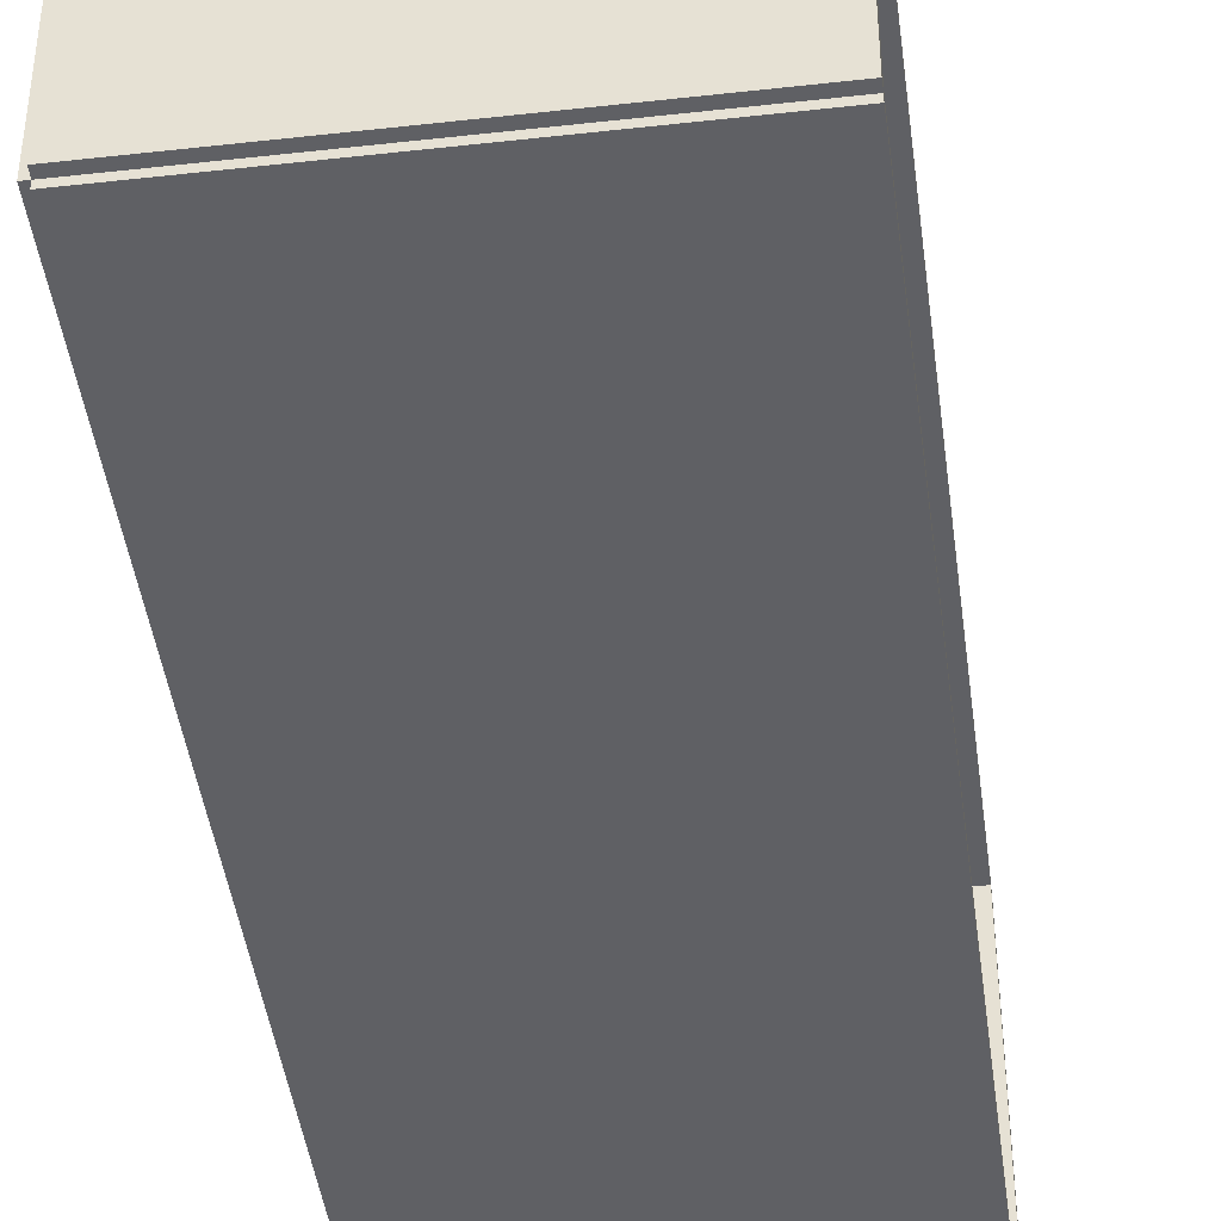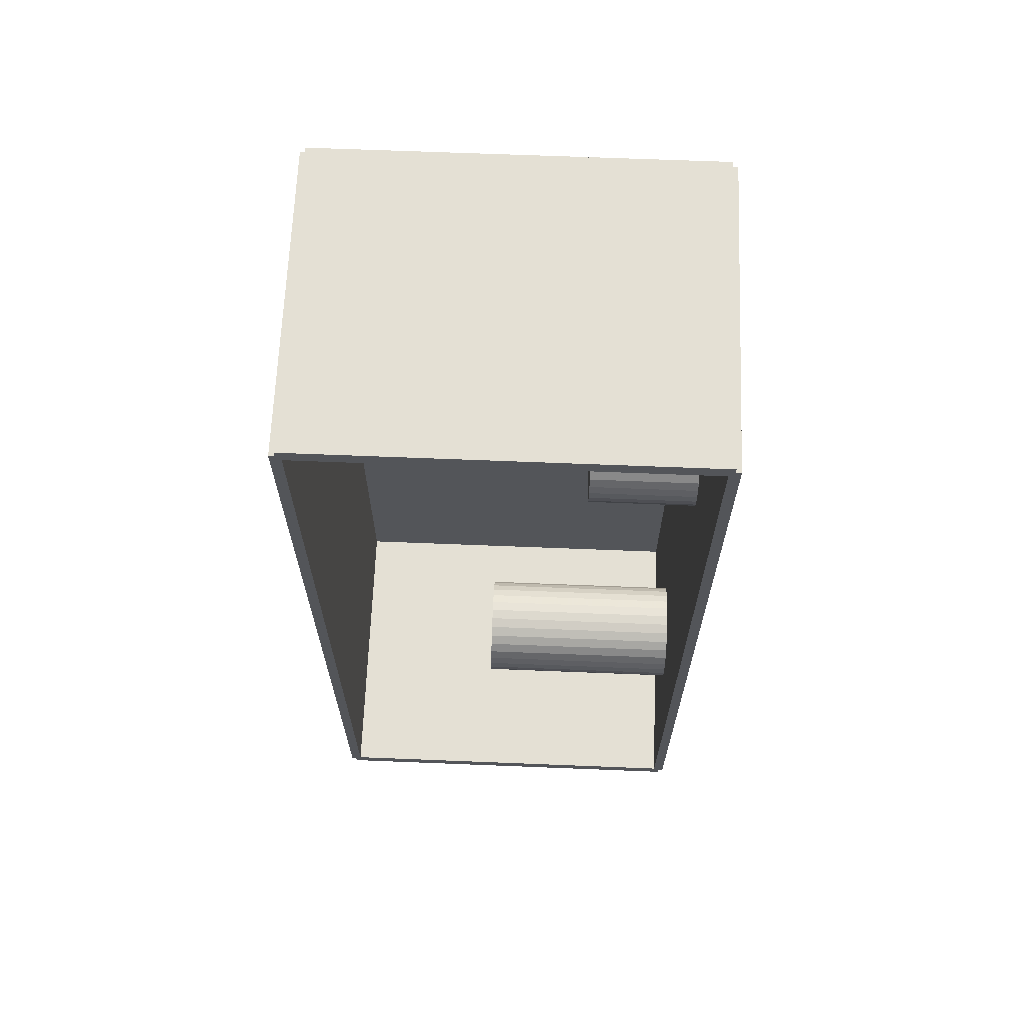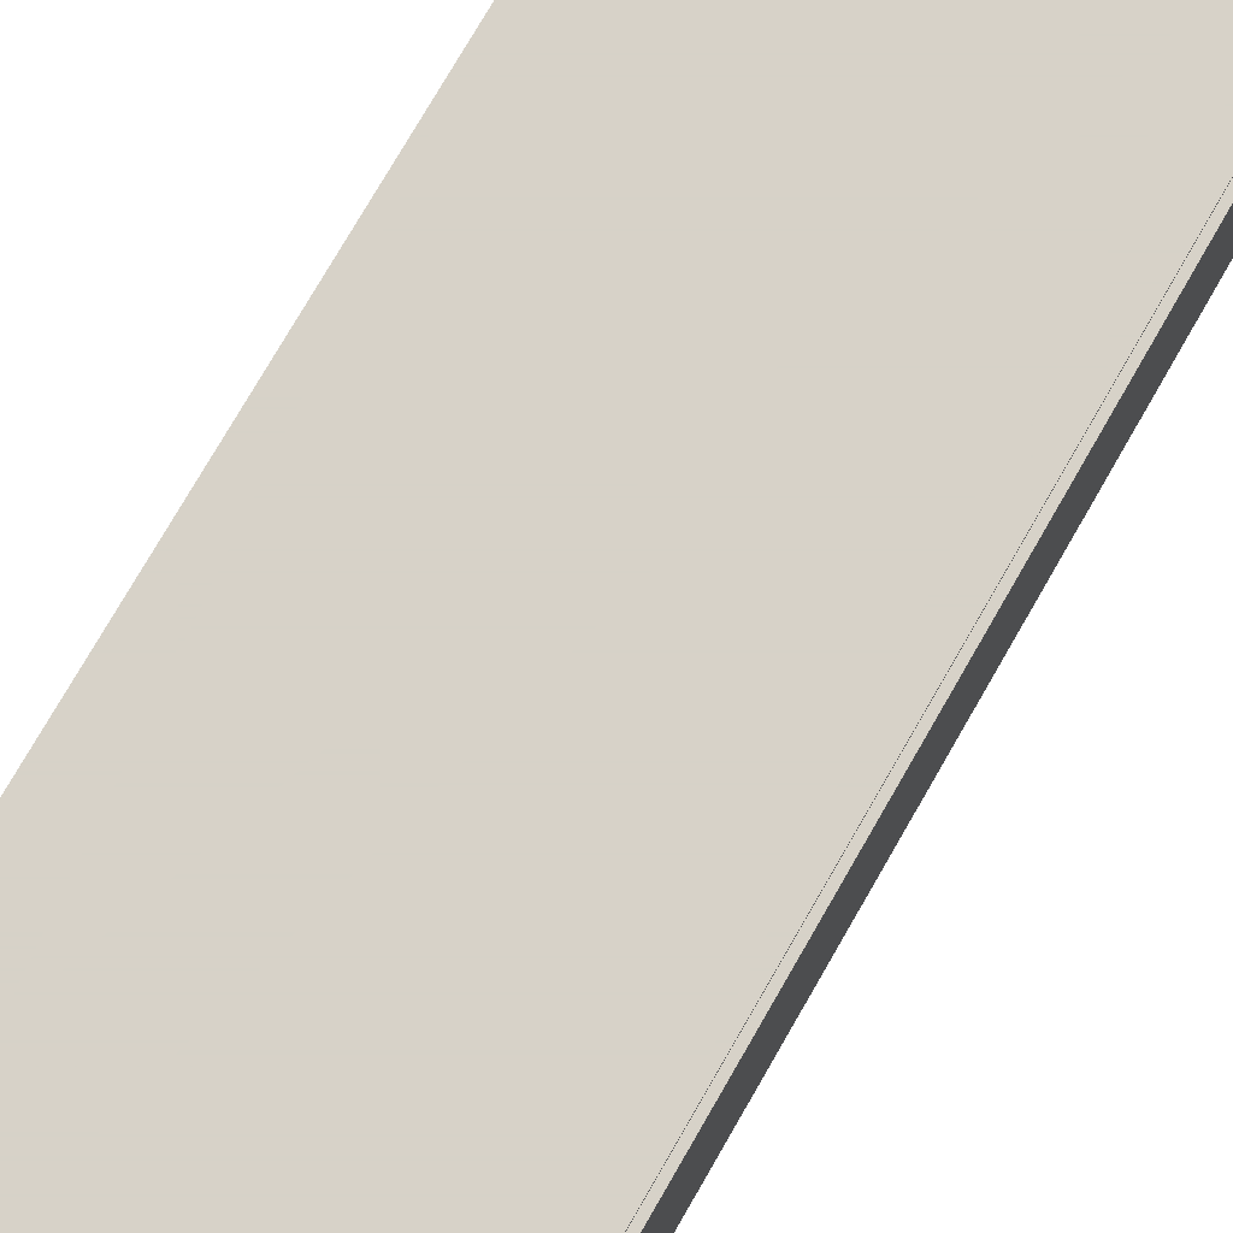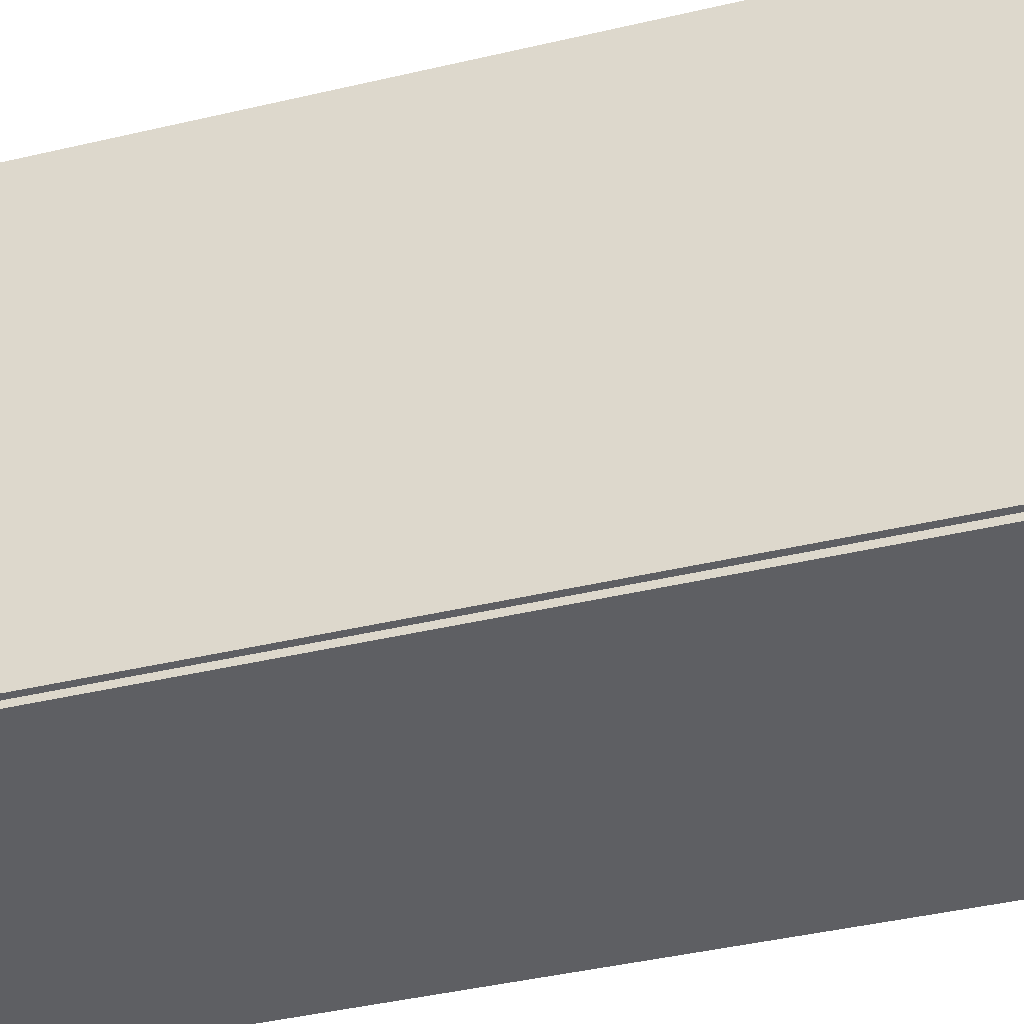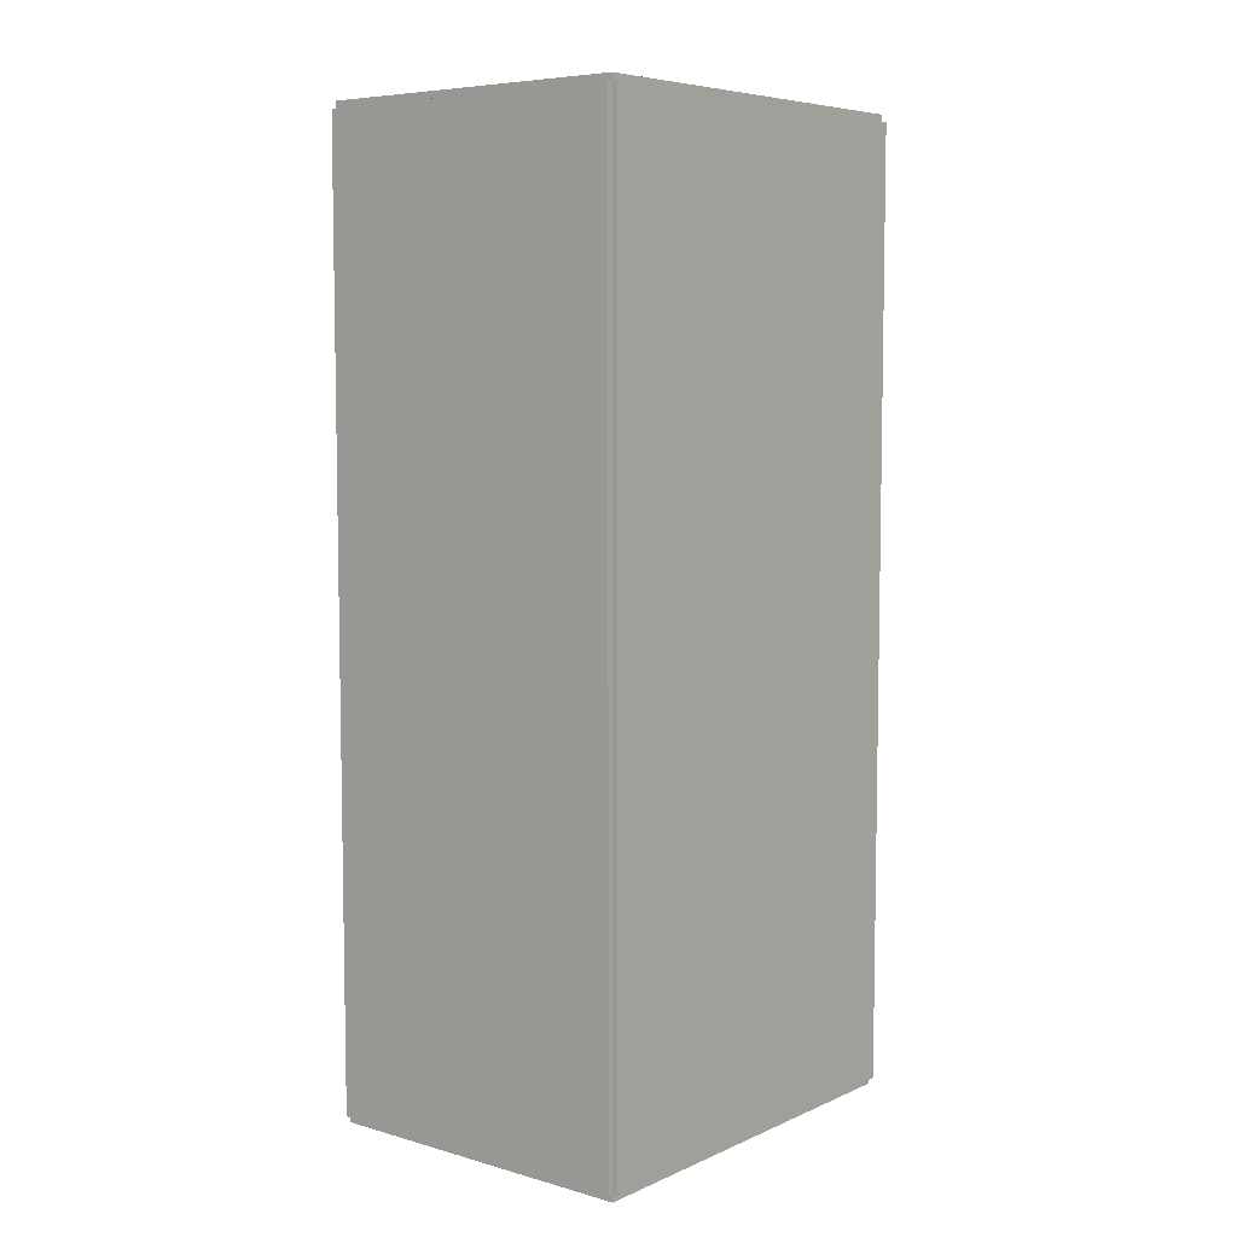
<metadata>
{"format":"obj","ext":"obj","renderer":"f3d","projection":"perspective","resolution":1024,"background":"white","views":[{"elev":-43.9,"azim":7.5,"up":"+Z"},{"elev":66.0,"azim":92.3,"up":"+Y"},{"elev":77.4,"azim":-149.9,"up":"+Z"},{"elev":-40.5,"azim":-73.7,"up":"+Z"},{"elev":6.7,"azim":-141.0,"up":"+Y"}]}
</metadata>
<code>
v -0.0742 -0.2167 -0.002582
v -0.0742 -0.2167 0.002582
v -0.0742 0.2167 -0.002582
v -0.0742 0.2167 0.002582
v 0.0742 -0.2167 -0.002582
v 0.0742 -0.2167 0.002582
v 0.0742 0.2167 -0.002582
v 0.0742 0.2167 0.002582
v -0.07162 -0.2167 0
v -0.07678 -0.2167 0
v -0.07162 0.2167 0
v -0.07678 0.2167 0
v -0.07162 -0.2167 0.1875
v -0.07678 -0.2167 0.1875
v -0.07162 0.2167 0.1875
v -0.07678 0.2167 0.1875
v -0.0742 0.2133 0.1875
v -0.0742 0.2201 0.1875
v -0.0742 0.2133 0
v -0.0742 0.2201 0
v 0.0742 0.2133 0.1875
v 0.0742 0.2201 0.1875
v 0.0742 0.2133 0
v 0.0742 0.2201 0
v -0.0742 -0.2133 0
v -0.0742 -0.2201 0
v -0.0742 -0.2133 0.1875
v -0.0742 -0.2201 0.1875
v 0.0742 -0.2133 0
v 0.0742 -0.2201 0
v 0.0742 -0.2133 0.1875
v 0.0742 -0.2201 0.1875
v -0.0742 -0.2167 0.1849
v -0.0742 -0.2167 0.1901
v -0.0742 0.2167 0.1849
v -0.0742 0.2167 0.1901
v 0.0742 -0.2167 0.1849
v 0.0742 -0.2167 0.1901
v 0.0742 0.2167 0.1849
v 0.0742 0.2167 0.1901
v -0.01198 0.1722 0.005164
v 0.01659 0.1722 0.005164
v 0.01659 0.1722 0.06286
v -0.01198 0.1722 0.06286
v 0.01604 0.1777 0.005164
v 0.01604 0.1777 0.06286
v 0.01442 0.1831 0.005164
v 0.01442 0.1831 0.06286
v 0.01178 0.188 0.005164
v 0.01178 0.188 0.06286
v 0.008225 0.1924 0.005164
v 0.008225 0.1924 0.06286
v 0.003895 0.1959 0.005164
v 0.003895 0.1959 0.06286
v -0.001044 0.1986 0.005164
v -0.001044 0.1986 0.06286
v -0.006404 0.2002 0.005164
v -0.006404 0.2002 0.06286
v -0.01198 0.2007 0.005164
v -0.01198 0.2007 0.06286
v -0.01755 0.2002 0.005164
v -0.01755 0.2002 0.06286
v -0.02291 0.1986 0.005164
v -0.02291 0.1986 0.06286
v -0.02785 0.1959 0.005164
v -0.02785 0.1959 0.06286
v -0.03218 0.1924 0.005164
v -0.03218 0.1924 0.06286
v -0.03573 0.188 0.005164
v -0.03573 0.188 0.06286
v -0.03838 0.1831 0.005164
v -0.03838 0.1831 0.06286
v -0.04 0.1777 0.005164
v -0.04 0.1777 0.06286
v -0.04055 0.1722 0.005164
v -0.04055 0.1722 0.06286
v -0.04 0.1666 0.005164
v -0.04 0.1666 0.06286
v -0.03838 0.1612 0.005164
v -0.03838 0.1612 0.06286
v -0.03573 0.1563 0.005164
v -0.03573 0.1563 0.06286
v -0.03218 0.152 0.005164
v -0.03218 0.152 0.06286
v -0.02785 0.1484 0.005164
v -0.02785 0.1484 0.06286
v -0.02291 0.1458 0.005164
v -0.02291 0.1458 0.06286
v -0.01755 0.1441 0.005164
v -0.01755 0.1441 0.06286
v -0.01198 0.1436 0.005164
v -0.01198 0.1436 0.06286
v -0.006404 0.1441 0.005164
v -0.006404 0.1441 0.06286
v -0.001044 0.1458 0.005164
v -0.001044 0.1458 0.06286
v 0.003895 0.1484 0.005164
v 0.003895 0.1484 0.06286
v 0.008225 0.152 0.005164
v 0.008225 0.152 0.06286
v 0.01178 0.1563 0.005164
v 0.01178 0.1563 0.06286
v 0.01442 0.1612 0.005164
v 0.01442 0.1612 0.06286
v 0.01604 0.1666 0.005164
v 0.01604 0.1666 0.06286
v 0.01234 0.1003 0.005164
v 0.03448 0.1003 0.005164
v 0.03448 0.1003 0.05603
v 0.01234 0.1003 0.05603
v 0.03405 0.1046 0.005164
v 0.03405 0.1046 0.05603
v 0.03279 0.1087 0.005164
v 0.03279 0.1087 0.05603
v 0.03074 0.1126 0.005164
v 0.03074 0.1126 0.05603
v 0.02799 0.1159 0.005164
v 0.02799 0.1159 0.05603
v 0.02464 0.1187 0.005164
v 0.02464 0.1187 0.05603
v 0.02081 0.1207 0.005164
v 0.02081 0.1207 0.05603
v 0.01665 0.122 0.005164
v 0.01665 0.122 0.05603
v 0.01234 0.1224 0.005164
v 0.01234 0.1224 0.05603
v 0.008016 0.122 0.005164
v 0.008016 0.122 0.05603
v 0.003862 0.1207 0.005164
v 0.003862 0.1207 0.05603
v 3.413e-05 0.1187 0.005164
v 3.413e-05 0.1187 0.05603
v -0.003321 0.1159 0.005164
v -0.003321 0.1159 0.05603
v -0.006075 0.1126 0.005164
v -0.006075 0.1126 0.05603
v -0.008121 0.1087 0.005164
v -0.008121 0.1087 0.05603
v -0.009381 0.1046 0.005164
v -0.009381 0.1046 0.05603
v -0.009806 0.1003 0.005164
v -0.009806 0.1003 0.05603
v -0.009381 0.09594 0.005164
v -0.009381 0.09594 0.05603
v -0.008121 0.09179 0.005164
v -0.008121 0.09179 0.05603
v -0.006075 0.08796 0.005164
v -0.006075 0.08796 0.05603
v -0.003321 0.08461 0.005164
v -0.003321 0.08461 0.05603
v 3.413e-05 0.08185 0.005164
v 3.413e-05 0.08185 0.05603
v 0.003862 0.07981 0.005164
v 0.003862 0.07981 0.05603
v 0.008016 0.07855 0.005164
v 0.008016 0.07855 0.05603
v 0.01234 0.07812 0.005164
v 0.01234 0.07812 0.05603
v 0.01665 0.07855 0.005164
v 0.01665 0.07855 0.05603
v 0.02081 0.07981 0.005164
v 0.02081 0.07981 0.05603
v 0.02464 0.08185 0.005164
v 0.02464 0.08185 0.05603
v 0.02799 0.08461 0.005164
v 0.02799 0.08461 0.05603
v 0.03074 0.08796 0.005164
v 0.03074 0.08796 0.05603
v 0.03279 0.09179 0.005164
v 0.03279 0.09179 0.05603
v 0.03405 0.09594 0.005164
v 0.03405 0.09594 0.05603
v 0.02486 -0.1028 0.005164
v 0.04994 -0.1028 0.005164
v 0.04994 -0.1028 0.1035
v 0.02486 -0.1028 0.1035
v 0.04946 -0.09787 0.005164
v 0.04946 -0.09787 0.1035
v 0.04803 -0.09316 0.005164
v 0.04803 -0.09316 0.1035
v 0.04571 -0.08883 0.005164
v 0.04571 -0.08883 0.1035
v 0.04259 -0.08503 0.005164
v 0.04259 -0.08503 0.1035
v 0.03879 -0.08191 0.005164
v 0.03879 -0.08191 0.1035
v 0.03446 -0.07959 0.005164
v 0.03446 -0.07959 0.1035
v 0.02975 -0.07816 0.005164
v 0.02975 -0.07816 0.1035
v 0.02486 -0.07768 0.005164
v 0.02486 -0.07768 0.1035
v 0.01997 -0.07816 0.005164
v 0.01997 -0.07816 0.1035
v 0.01527 -0.07959 0.005164
v 0.01527 -0.07959 0.1035
v 0.01093 -0.08191 0.005164
v 0.01093 -0.08191 0.1035
v 0.00713 -0.08503 0.005164
v 0.00713 -0.08503 0.1035
v 0.004012 -0.08883 0.005164
v 0.004012 -0.08883 0.1035
v 0.001694 -0.09316 0.005164
v 0.001694 -0.09316 0.1035
v 0.0002675 -0.09787 0.005164
v 0.0002675 -0.09787 0.1035
v -0.0002143 -0.1028 0.005164
v -0.0002143 -0.1028 0.1035
v 0.0002675 -0.1076 0.005164
v 0.0002675 -0.1076 0.1035
v 0.001694 -0.1124 0.005164
v 0.001694 -0.1124 0.1035
v 0.004012 -0.1167 0.005164
v 0.004012 -0.1167 0.1035
v 0.00713 -0.1205 0.005164
v 0.00713 -0.1205 0.1035
v 0.01093 -0.1236 0.005164
v 0.01093 -0.1236 0.1035
v 0.01527 -0.1259 0.005164
v 0.01527 -0.1259 0.1035
v 0.01997 -0.1274 0.005164
v 0.01997 -0.1274 0.1035
v 0.02486 -0.1278 0.005164
v 0.02486 -0.1278 0.1035
v 0.02975 -0.1274 0.005164
v 0.02975 -0.1274 0.1035
v 0.03446 -0.1259 0.005164
v 0.03446 -0.1259 0.1035
v 0.03879 -0.1236 0.005164
v 0.03879 -0.1236 0.1035
v 0.04259 -0.1205 0.005164
v 0.04259 -0.1205 0.1035
v 0.04571 -0.1167 0.005164
v 0.04571 -0.1167 0.1035
v 0.04803 -0.1124 0.005164
v 0.04803 -0.1124 0.1035
v 0.04946 -0.1076 0.005164
v 0.04946 -0.1076 0.1035
f 2 4 1
f 5 2 1
f 1 4 3
f 3 5 1
f 2 8 4
f 6 2 5
f 6 8 2
f 4 8 3
f 7 5 3
f 3 8 7
f 7 6 5
f 8 6 7
f 10 12 9
f 13 10 9
f 9 12 11
f 11 13 9
f 10 16 12
f 14 10 13
f 14 16 10
f 12 16 11
f 15 13 11
f 11 16 15
f 15 14 13
f 16 14 15
f 18 20 17
f 21 18 17
f 17 20 19
f 19 21 17
f 18 24 20
f 22 18 21
f 22 24 18
f 20 24 19
f 23 21 19
f 19 24 23
f 23 22 21
f 24 22 23
f 26 28 25
f 29 26 25
f 25 28 27
f 27 29 25
f 26 32 28
f 30 26 29
f 30 32 26
f 28 32 27
f 31 29 27
f 27 32 31
f 31 30 29
f 32 30 31
f 34 36 33
f 37 34 33
f 33 36 35
f 35 37 33
f 34 40 36
f 38 34 37
f 38 40 34
f 36 40 35
f 39 37 35
f 35 40 39
f 39 38 37
f 40 38 39
f 42 41 45
f 42 45 43
f 43 45 46
f 43 46 44
f 45 41 47
f 45 47 46
f 46 47 48
f 46 48 44
f 47 41 49
f 47 49 48
f 48 49 50
f 48 50 44
f 49 41 51
f 49 51 50
f 50 51 52
f 50 52 44
f 51 41 53
f 51 53 52
f 52 53 54
f 52 54 44
f 53 41 55
f 53 55 54
f 54 55 56
f 54 56 44
f 55 41 57
f 55 57 56
f 56 57 58
f 56 58 44
f 57 41 59
f 57 59 58
f 58 59 60
f 58 60 44
f 59 41 61
f 59 61 60
f 60 61 62
f 60 62 44
f 61 41 63
f 61 63 62
f 62 63 64
f 62 64 44
f 63 41 65
f 63 65 64
f 64 65 66
f 64 66 44
f 65 41 67
f 65 67 66
f 66 67 68
f 66 68 44
f 67 41 69
f 67 69 68
f 68 69 70
f 68 70 44
f 69 41 71
f 69 71 70
f 70 71 72
f 70 72 44
f 71 41 73
f 71 73 72
f 72 73 74
f 72 74 44
f 73 41 75
f 73 75 74
f 74 75 76
f 74 76 44
f 75 41 77
f 75 77 76
f 76 77 78
f 76 78 44
f 77 41 79
f 77 79 78
f 78 79 80
f 78 80 44
f 79 41 81
f 79 81 80
f 80 81 82
f 80 82 44
f 81 41 83
f 81 83 82
f 82 83 84
f 82 84 44
f 83 41 85
f 83 85 84
f 84 85 86
f 84 86 44
f 85 41 87
f 85 87 86
f 86 87 88
f 86 88 44
f 87 41 89
f 87 89 88
f 88 89 90
f 88 90 44
f 89 41 91
f 89 91 90
f 90 91 92
f 90 92 44
f 91 41 93
f 91 93 92
f 92 93 94
f 92 94 44
f 93 41 95
f 93 95 94
f 94 95 96
f 94 96 44
f 95 41 97
f 95 97 96
f 96 97 98
f 96 98 44
f 97 41 99
f 97 99 98
f 98 99 100
f 98 100 44
f 99 41 101
f 99 101 100
f 100 101 102
f 100 102 44
f 101 41 103
f 101 103 102
f 102 103 104
f 102 104 44
f 103 41 105
f 103 105 104
f 104 105 106
f 104 106 44
f 105 41 42
f 105 42 106
f 106 42 43
f 106 43 44
f 108 107 111
f 108 111 109
f 109 111 112
f 109 112 110
f 111 107 113
f 111 113 112
f 112 113 114
f 112 114 110
f 113 107 115
f 113 115 114
f 114 115 116
f 114 116 110
f 115 107 117
f 115 117 116
f 116 117 118
f 116 118 110
f 117 107 119
f 117 119 118
f 118 119 120
f 118 120 110
f 119 107 121
f 119 121 120
f 120 121 122
f 120 122 110
f 121 107 123
f 121 123 122
f 122 123 124
f 122 124 110
f 123 107 125
f 123 125 124
f 124 125 126
f 124 126 110
f 125 107 127
f 125 127 126
f 126 127 128
f 126 128 110
f 127 107 129
f 127 129 128
f 128 129 130
f 128 130 110
f 129 107 131
f 129 131 130
f 130 131 132
f 130 132 110
f 131 107 133
f 131 133 132
f 132 133 134
f 132 134 110
f 133 107 135
f 133 135 134
f 134 135 136
f 134 136 110
f 135 107 137
f 135 137 136
f 136 137 138
f 136 138 110
f 137 107 139
f 137 139 138
f 138 139 140
f 138 140 110
f 139 107 141
f 139 141 140
f 140 141 142
f 140 142 110
f 141 107 143
f 141 143 142
f 142 143 144
f 142 144 110
f 143 107 145
f 143 145 144
f 144 145 146
f 144 146 110
f 145 107 147
f 145 147 146
f 146 147 148
f 146 148 110
f 147 107 149
f 147 149 148
f 148 149 150
f 148 150 110
f 149 107 151
f 149 151 150
f 150 151 152
f 150 152 110
f 151 107 153
f 151 153 152
f 152 153 154
f 152 154 110
f 153 107 155
f 153 155 154
f 154 155 156
f 154 156 110
f 155 107 157
f 155 157 156
f 156 157 158
f 156 158 110
f 157 107 159
f 157 159 158
f 158 159 160
f 158 160 110
f 159 107 161
f 159 161 160
f 160 161 162
f 160 162 110
f 161 107 163
f 161 163 162
f 162 163 164
f 162 164 110
f 163 107 165
f 163 165 164
f 164 165 166
f 164 166 110
f 165 107 167
f 165 167 166
f 166 167 168
f 166 168 110
f 167 107 169
f 167 169 168
f 168 169 170
f 168 170 110
f 169 107 171
f 169 171 170
f 170 171 172
f 170 172 110
f 171 107 108
f 171 108 172
f 172 108 109
f 172 109 110
f 174 173 177
f 174 177 175
f 175 177 178
f 175 178 176
f 177 173 179
f 177 179 178
f 178 179 180
f 178 180 176
f 179 173 181
f 179 181 180
f 180 181 182
f 180 182 176
f 181 173 183
f 181 183 182
f 182 183 184
f 182 184 176
f 183 173 185
f 183 185 184
f 184 185 186
f 184 186 176
f 185 173 187
f 185 187 186
f 186 187 188
f 186 188 176
f 187 173 189
f 187 189 188
f 188 189 190
f 188 190 176
f 189 173 191
f 189 191 190
f 190 191 192
f 190 192 176
f 191 173 193
f 191 193 192
f 192 193 194
f 192 194 176
f 193 173 195
f 193 195 194
f 194 195 196
f 194 196 176
f 195 173 197
f 195 197 196
f 196 197 198
f 196 198 176
f 197 173 199
f 197 199 198
f 198 199 200
f 198 200 176
f 199 173 201
f 199 201 200
f 200 201 202
f 200 202 176
f 201 173 203
f 201 203 202
f 202 203 204
f 202 204 176
f 203 173 205
f 203 205 204
f 204 205 206
f 204 206 176
f 205 173 207
f 205 207 206
f 206 207 208
f 206 208 176
f 207 173 209
f 207 209 208
f 208 209 210
f 208 210 176
f 209 173 211
f 209 211 210
f 210 211 212
f 210 212 176
f 211 173 213
f 211 213 212
f 212 213 214
f 212 214 176
f 213 173 215
f 213 215 214
f 214 215 216
f 214 216 176
f 215 173 217
f 215 217 216
f 216 217 218
f 216 218 176
f 217 173 219
f 217 219 218
f 218 219 220
f 218 220 176
f 219 173 221
f 219 221 220
f 220 221 222
f 220 222 176
f 221 173 223
f 221 223 222
f 222 223 224
f 222 224 176
f 223 173 225
f 223 225 224
f 224 225 226
f 224 226 176
f 225 173 227
f 225 227 226
f 226 227 228
f 226 228 176
f 227 173 229
f 227 229 228
f 228 229 230
f 228 230 176
f 229 173 231
f 229 231 230
f 230 231 232
f 230 232 176
f 231 173 233
f 231 233 232
f 232 233 234
f 232 234 176
f 233 173 235
f 233 235 234
f 234 235 236
f 234 236 176
f 235 173 237
f 235 237 236
f 236 237 238
f 236 238 176
f 237 173 174
f 237 174 238
f 238 174 175
f 238 175 176

</code>
